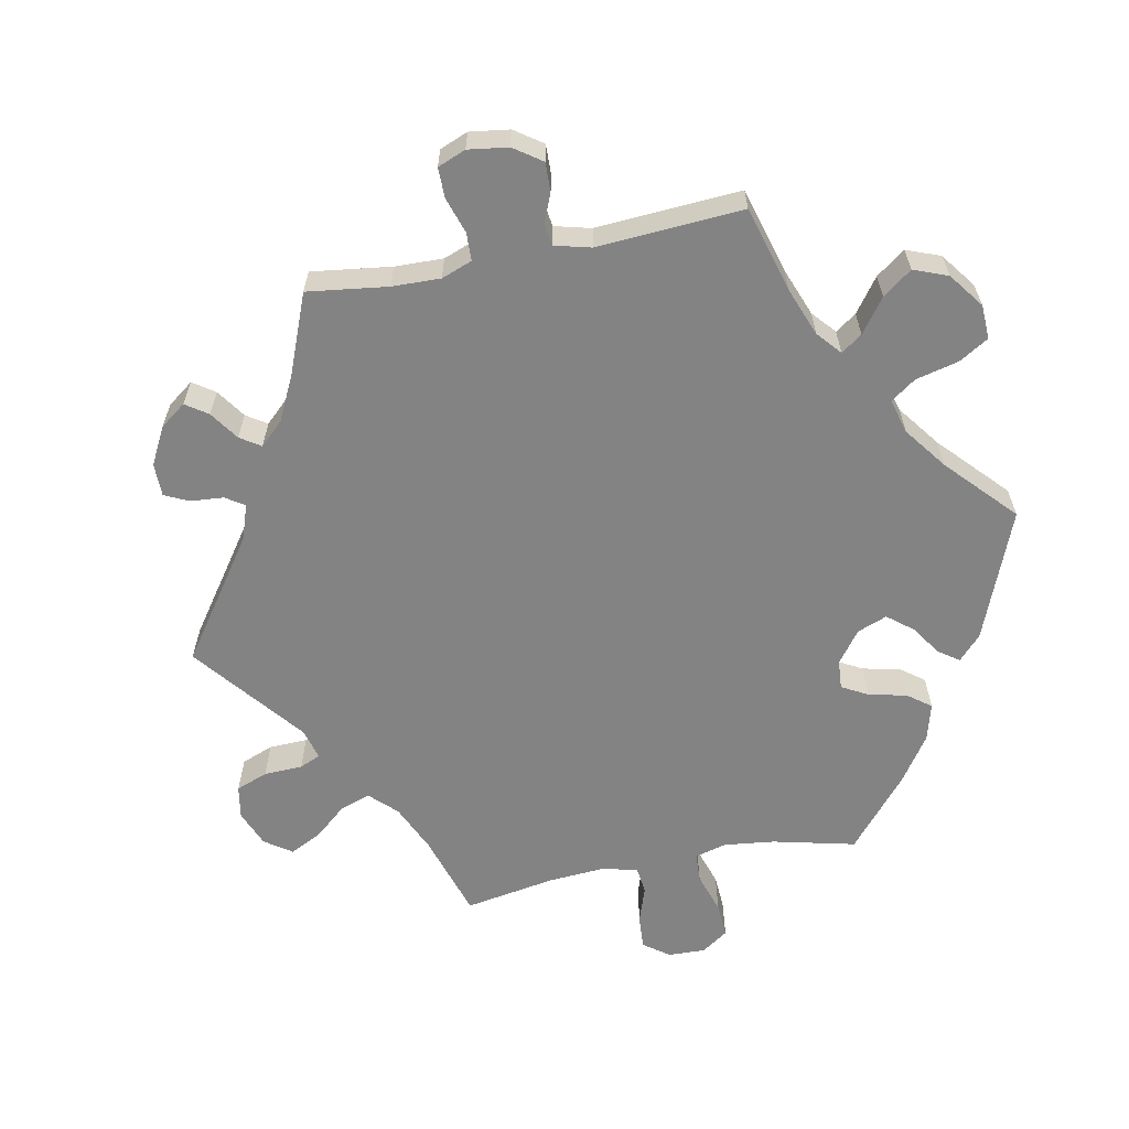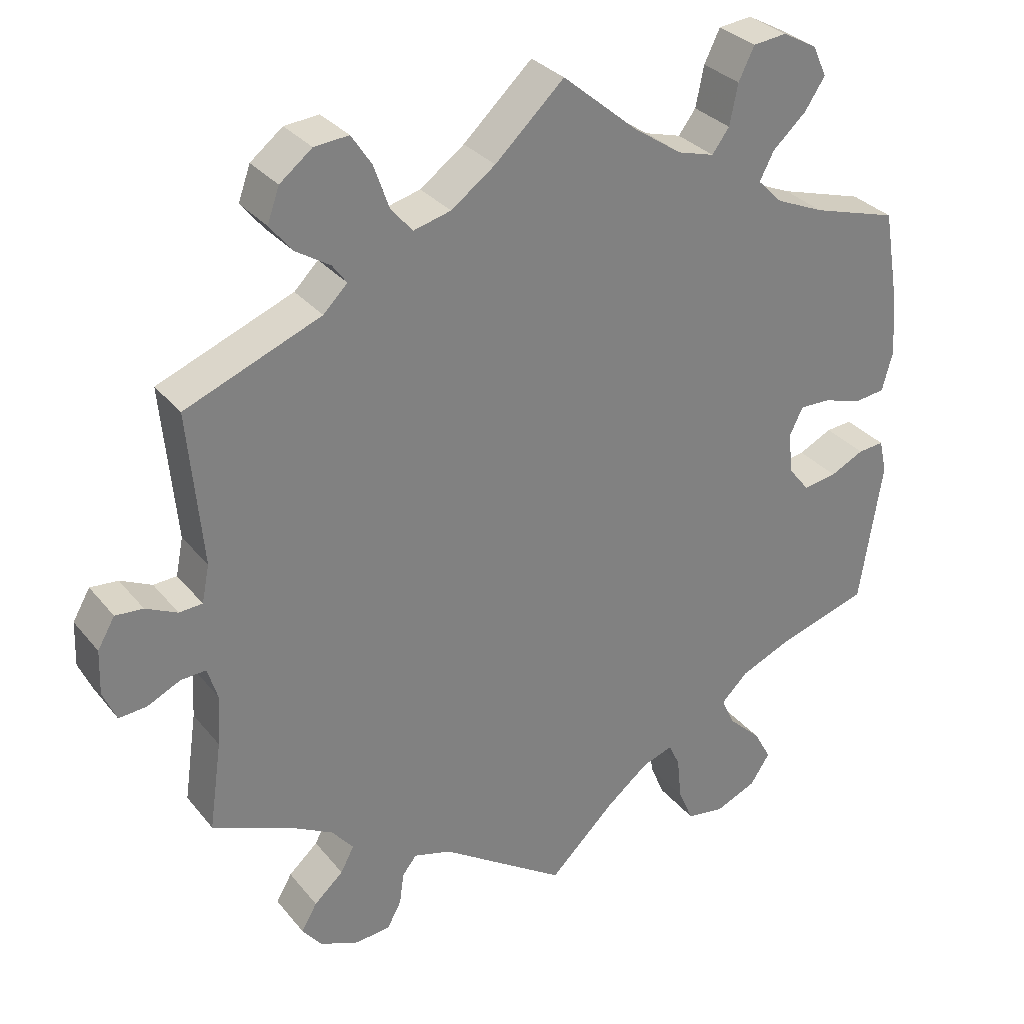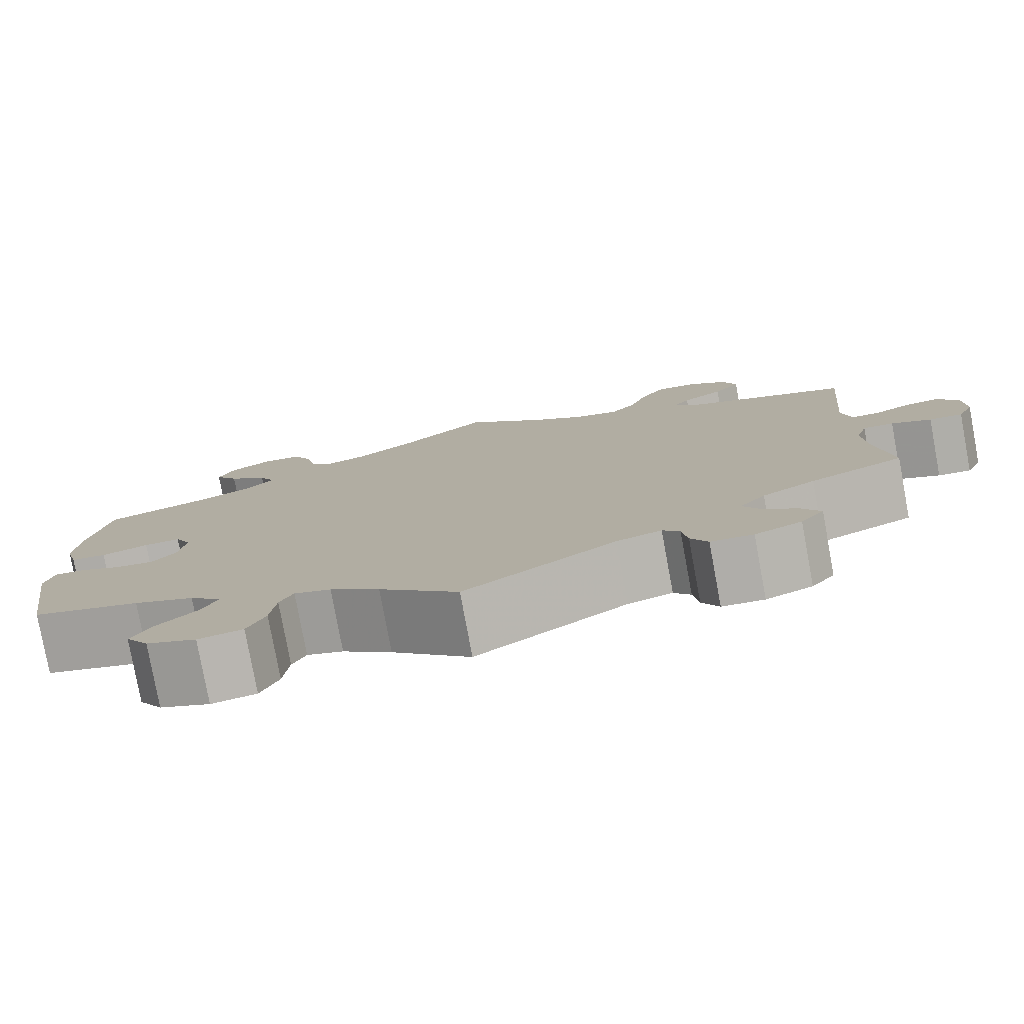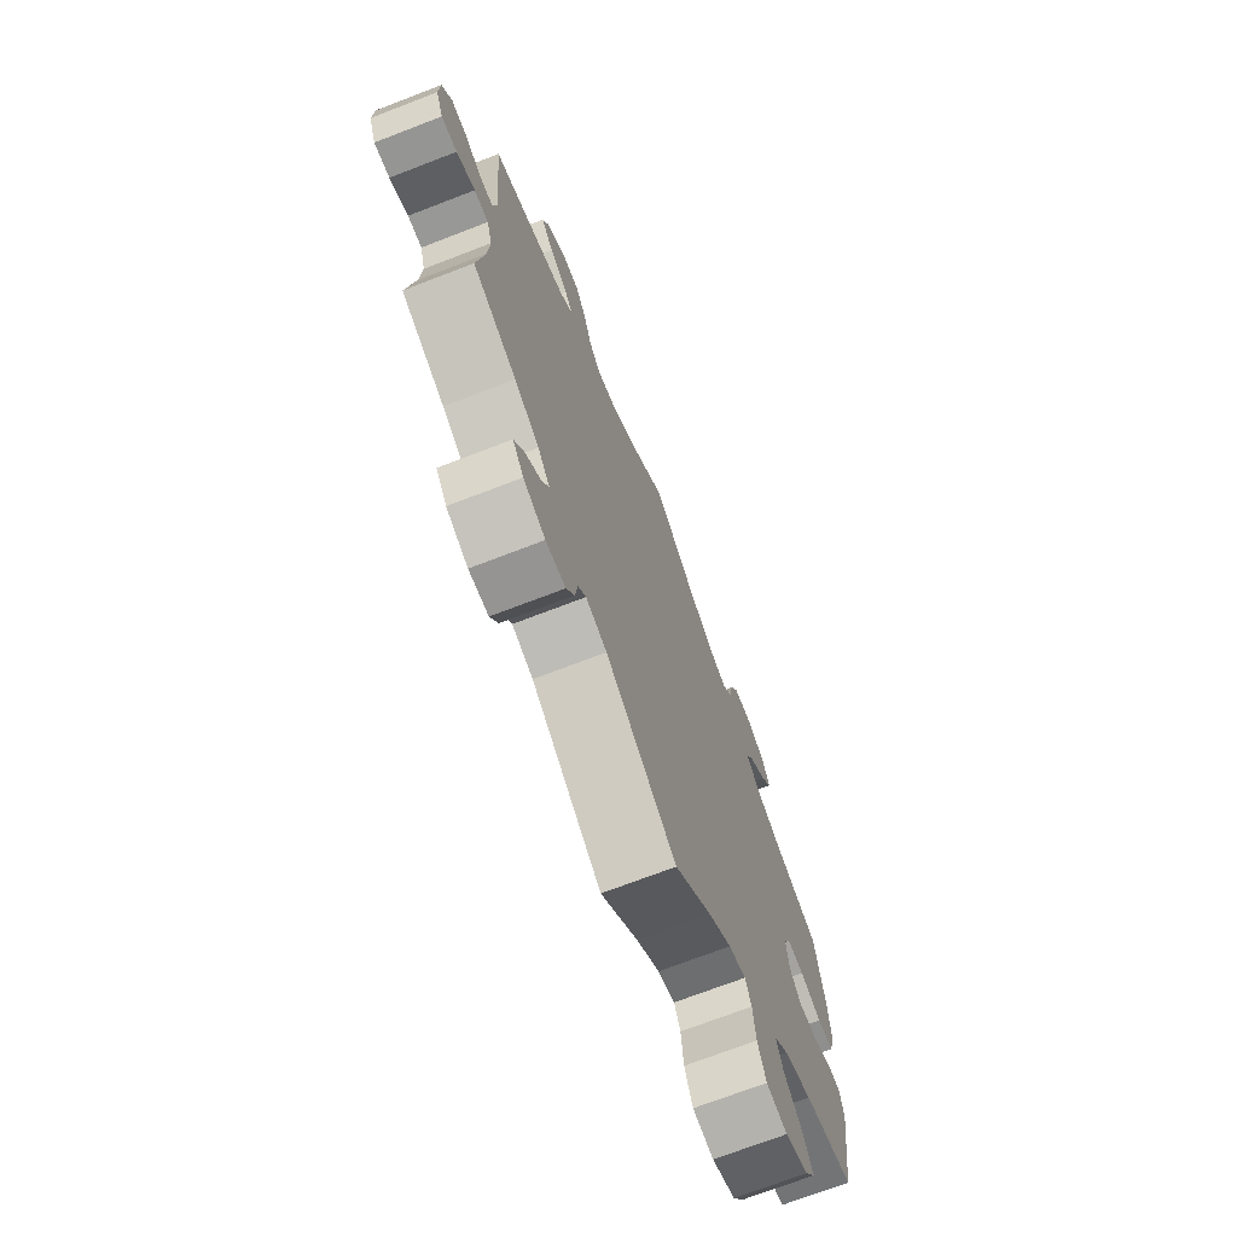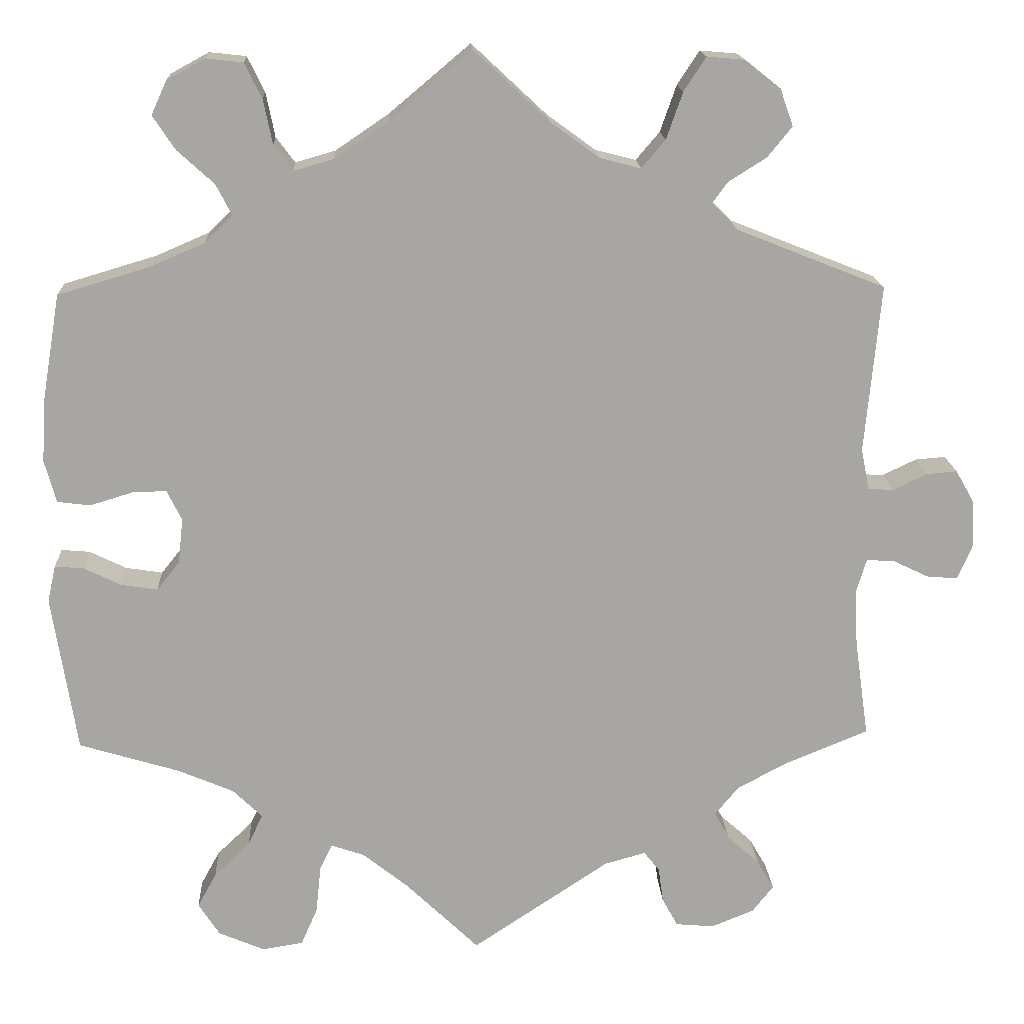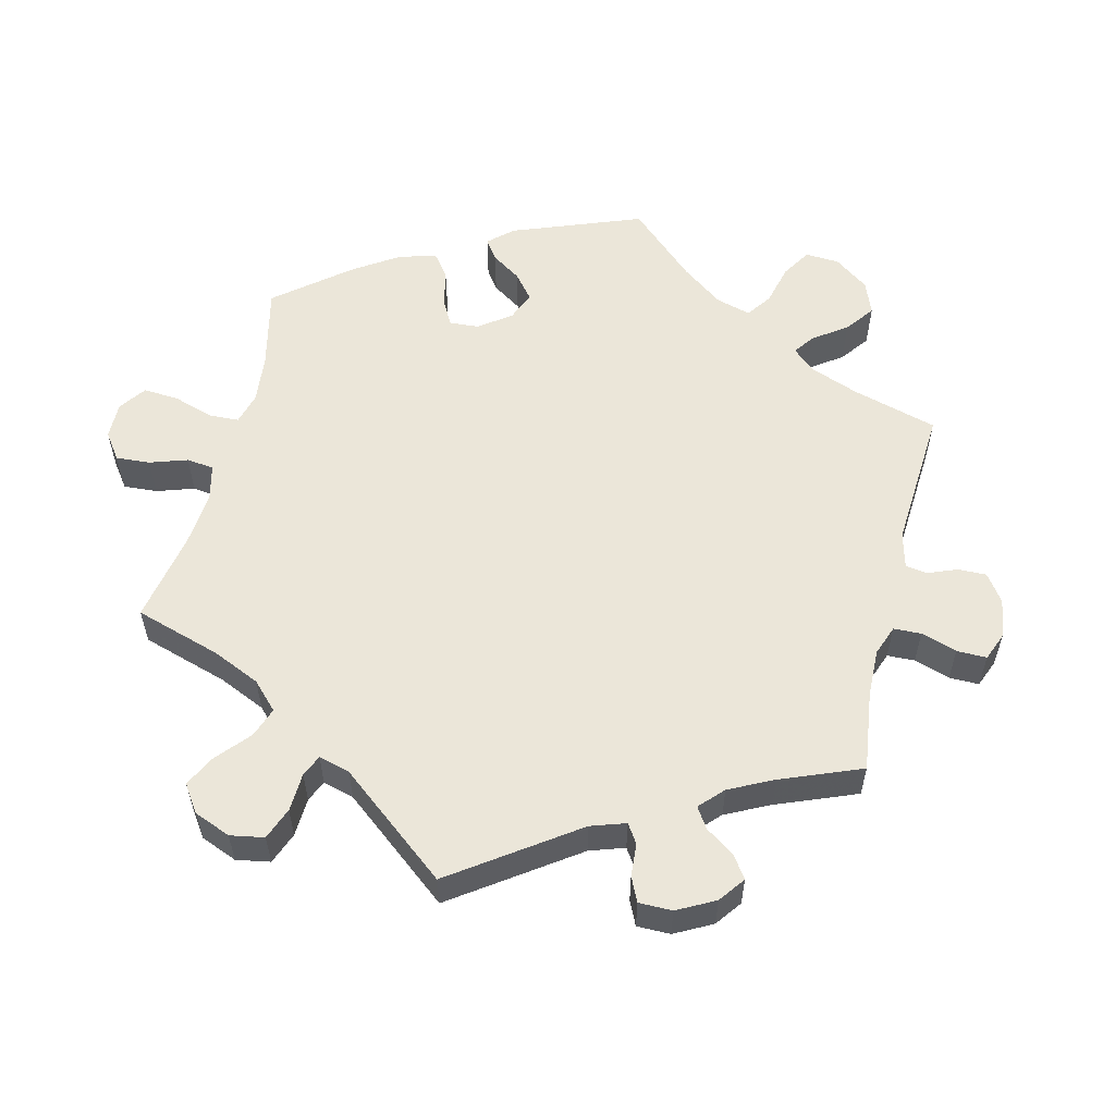
<metadata>
{"format":"obj","ext":"obj","renderer":"f3d","projection":"perspective","resolution":1024,"background":"white","views":[{"elev":-61.1,"azim":161.2,"up":"+Y"},{"elev":30.9,"azim":148.2,"up":"+Z"},{"elev":-79.3,"azim":10.5,"up":"+Z"},{"elev":-71.5,"azim":111.1,"up":"+Z"},{"elev":16.2,"azim":-2.8,"up":"+Z"},{"elev":56.0,"azim":73.9,"up":"+Y"}]}
</metadata>
<code>
v 0.092 0.07 0.492
v 0.151 0.07 0.449
v 0.201 0.07 0.436
v 0.23 0.07 0.47
v 0.25 0.07 0.527
v 0.277 0.07 0.568
v 0.323 0.07 0.564
v 0.366 0.07 0.53
v 0.382 0.07 0.485
v 0.352 0.07 0.448
v 0.306 0.07 0.419
v 0.287 0.07 0.393
v 0.319 0.07 0.361
v 0.5 0.07 0.289
v 0.481 0.07 0.084
v 0.491 0.07 0.034
v 0.522 0.07 0.032
v 0.564 0.07 0.052
v 0.601 0.07 0.055
v 0.624 0.07 0.015
v 0.626 0.07 -0.044
v 0.608 0.07 -0.085
v 0.571 0.07 -0.082
v 0.527 0.07 -0.061
v 0.493 0.07 -0.059
v 0.48 0.07 -0.102
v 0.484 0.07 -0.17
v 0.501 0.07 -0.289
v 0.397 0.07 -0.332
v 0.338 0.07 -0.364
v 0.309 0.07 -0.399
v 0.327 0.07 -0.433
v 0.366 0.07 -0.468
v 0.387 0.07 -0.504
v 0.361 0.07 -0.537
v 0.309 0.07 -0.558
v 0.262 0.07 -0.554
v 0.243 0.07 -0.519
v 0.237 0.07 -0.476
v 0.218 0.07 -0.452
v 0.168 0.07 -0.466
v 0 0.07 -0.578
v -0.089 0.07 -0.492
v -0.145 0.07 -0.447
v -0.186 0.07 -0.433
v -0.201 0.07 -0.465
v -0.207 0.07 -0.523
v -0.227 0.07 -0.569
v -0.277 0.07 -0.577
v -0.333 0.07 -0.553
v -0.359 0.07 -0.513
v -0.336 0.07 -0.471
v -0.292 0.07 -0.429
v -0.274 0.07 -0.39
v -0.31 0.07 -0.355
v -0.378 0.07 -0.326
v -0.5 0.07 -0.289
v -0.53 0.07 -0.097
v -0.52 0.07 -0.052
v -0.485 0.07 -0.055
v -0.44 0.07 -0.077
v -0.395 0.07 -0.084
v -0.367 0.07 -0.049
v -0.361 0.07 0.006
v -0.379 0.07 0.043
v -0.42 0.07 0.042
v -0.473 0.07 0.026
v -0.513 0.07 0.031
v -0.527 0.07 0.083
v -0.522 0.07 0.16
v -0.5 0.07 0.289
v -0.386 0.07 0.323
v -0.321 0.07 0.351
v -0.288 0.07 0.384
v -0.307 0.07 0.421
v -0.352 0.07 0.462
v -0.379 0.07 0.503
v -0.36 0.07 0.544
v -0.314 0.07 0.569
v -0.269 0.07 0.564
v -0.248 0.07 0.521
v -0.237 0.07 0.467
v -0.214 0.07 0.436
v -0.165 0.07 0.45
v -0.1 0.07 0.494
v 0 0.07 0.578
v 0.092 0 0.492
v 0.151 0 0.449
v 0.201 0 0.436
v 0.23 0 0.47
v 0.25 0 0.527
v 0.277 0 0.568
v 0.323 0 0.564
v 0.366 0 0.53
v 0.382 0 0.485
v 0.352 0 0.448
v 0.306 0 0.419
v 0.287 0 0.393
v 0.319 0 0.361
v 0.5 0 0.289
v 0.481 0 0.084
v 0.491 0 0.034
v 0.522 0 0.032
v 0.564 0 0.052
v 0.601 0 0.055
v 0.624 0 0.015
v 0.626 0 -0.044
v 0.608 0 -0.085
v 0.571 0 -0.082
v 0.527 0 -0.061
v 0.493 0 -0.059
v 0.48 0 -0.102
v 0.484 0 -0.17
v 0.501 0 -0.289
v 0.397 0 -0.332
v 0.338 0 -0.364
v 0.309 0 -0.399
v 0.327 0 -0.433
v 0.366 0 -0.468
v 0.387 0 -0.504
v 0.361 0 -0.537
v 0.309 0 -0.558
v 0.262 0 -0.554
v 0.243 0 -0.519
v 0.237 0 -0.476
v 0.218 0 -0.452
v 0.168 0 -0.466
v 0 0 -0.578
v -0.089 0 -0.492
v -0.145 0 -0.447
v -0.186 0 -0.433
v -0.201 0 -0.465
v -0.207 0 -0.523
v -0.227 0 -0.569
v -0.277 0 -0.577
v -0.333 0 -0.553
v -0.359 0 -0.513
v -0.336 0 -0.471
v -0.292 0 -0.429
v -0.274 0 -0.39
v -0.31 0 -0.355
v -0.378 0 -0.326
v -0.5 0 -0.289
v -0.53 0 -0.097
v -0.52 0 -0.052
v -0.485 0 -0.055
v -0.44 0 -0.077
v -0.395 0 -0.084
v -0.367 0 -0.049
v -0.361 0 0.006
v -0.379 0 0.043
v -0.42 0 0.042
v -0.473 0 0.026
v -0.513 0 0.031
v -0.527 0 0.083
v -0.522 0 0.16
v -0.5 0 0.289
v -0.386 0 0.323
v -0.321 0 0.351
v -0.288 0 0.384
v -0.307 0 0.421
v -0.352 0 0.462
v -0.379 0 0.503
v -0.36 0 0.544
v -0.314 0 0.569
v -0.269 0 0.564
v -0.248 0 0.521
v -0.237 0 0.467
v -0.214 0 0.436
v -0.165 0 0.45
v -0.1 0 0.494
v 0 0 0.578
f 85 86 1
f 84 85 1 2
f 83 84 2 3
f 79 80 81 82
f 79 82 83
f 78 79 83
f 75 76 77 78
f 74 75 78 83
f 73 74 83 3
f 69 70 71 72
f 69 72 73 3
f 66 67 68 69
f 65 66 69 3
f 58 59 60 61
f 56 57 58 61
f 55 56 61 62
f 54 55 62 63
f 50 51 52 53
f 50 53 54
f 49 50 54
f 46 47 48 49
f 45 46 49 54
f 44 45 54 63
f 41 42 43
f 40 41 43 44
f 36 37 38 39
f 36 39 40
f 35 36 40
f 32 33 34 35
f 31 32 35 40
f 30 31 40 44
f 27 28 29
f 26 27 29 30
f 25 26 30 44
f 21 22 23 24
f 21 24 25
f 20 21 25
f 17 18 19 20
f 16 17 20 25
f 15 16 25 44
f 13 14 15 44
f 8 9 10 11
f 8 11 12
f 7 8 12
f 4 5 6 7
f 3 4 7 12
f 64 65 3 12
f 44 63 64
f 12 13 44 64
f 87 172 171
f 88 87 171 170
f 89 88 170 169
f 168 167 166 165
f 169 168 165
f 169 165 164
f 164 163 162 161
f 169 164 161 160
f 89 169 160 159
f 158 157 156 155
f 89 159 158 155
f 155 154 153 152
f 89 155 152 151
f 147 146 145 144
f 147 144 143 142
f 148 147 142 141
f 149 148 141 140
f 139 138 137 136
f 140 139 136
f 140 136 135
f 135 134 133 132
f 140 135 132 131
f 149 140 131 130
f 129 128 127
f 130 129 127 126
f 125 124 123 122
f 126 125 122
f 126 122 121
f 121 120 119 118
f 126 121 118 117
f 130 126 117 116
f 115 114 113
f 116 115 113 112
f 130 116 112 111
f 110 109 108 107
f 111 110 107
f 111 107 106
f 106 105 104 103
f 111 106 103 102
f 130 111 102 101
f 130 101 100 99
f 97 96 95 94
f 98 97 94
f 98 94 93
f 93 92 91 90
f 98 93 90 89
f 98 89 151 150
f 150 149 130
f 150 130 99 98
f 1 87 88 2
f 2 88 89 3
f 3 89 90 4
f 4 90 91 5
f 5 91 92 6
f 6 92 93 7
f 7 93 94 8
f 8 94 95 9
f 9 95 96 10
f 10 96 97 11
f 11 97 98 12
f 12 98 99 13
f 13 99 100 14
f 14 100 101 15
f 15 101 102 16
f 16 102 103 17
f 17 103 104 18
f 18 104 105 19
f 19 105 106 20
f 20 106 107 21
f 21 107 108 22
f 22 108 109 23
f 23 109 110 24
f 24 110 111 25
f 25 111 112 26
f 26 112 113 27
f 27 113 114 28
f 28 114 115 29
f 29 115 116 30
f 30 116 117 31
f 31 117 118 32
f 32 118 119 33
f 33 119 120 34
f 34 120 121 35
f 35 121 122 36
f 36 122 123 37
f 37 123 124 38
f 38 124 125 39
f 39 125 126 40
f 40 126 127 41
f 41 127 128 42
f 42 128 129 43
f 43 129 130 44
f 44 130 131 45
f 45 131 132 46
f 46 132 133 47
f 47 133 134 48
f 48 134 135 49
f 49 135 136 50
f 50 136 137 51
f 51 137 138 52
f 52 138 139 53
f 53 139 140 54
f 54 140 141 55
f 55 141 142 56
f 56 142 143 57
f 57 143 144 58
f 58 144 145 59
f 59 145 146 60
f 60 146 147 61
f 61 147 148 62
f 62 148 149 63
f 63 149 150 64
f 64 150 151 65
f 65 151 152 66
f 66 152 153 67
f 67 153 154 68
f 68 154 155 69
f 69 155 156 70
f 70 156 157 71
f 71 157 158 72
f 72 158 159 73
f 73 159 160 74
f 74 160 161 75
f 75 161 162 76
f 76 162 163 77
f 77 163 164 78
f 78 164 165 79
f 79 165 166 80
f 80 166 167 81
f 81 167 168 82
f 82 168 169 83
f 83 169 170 84
f 84 170 171 85
f 85 171 172 86
f 86 172 87 1

</code>
